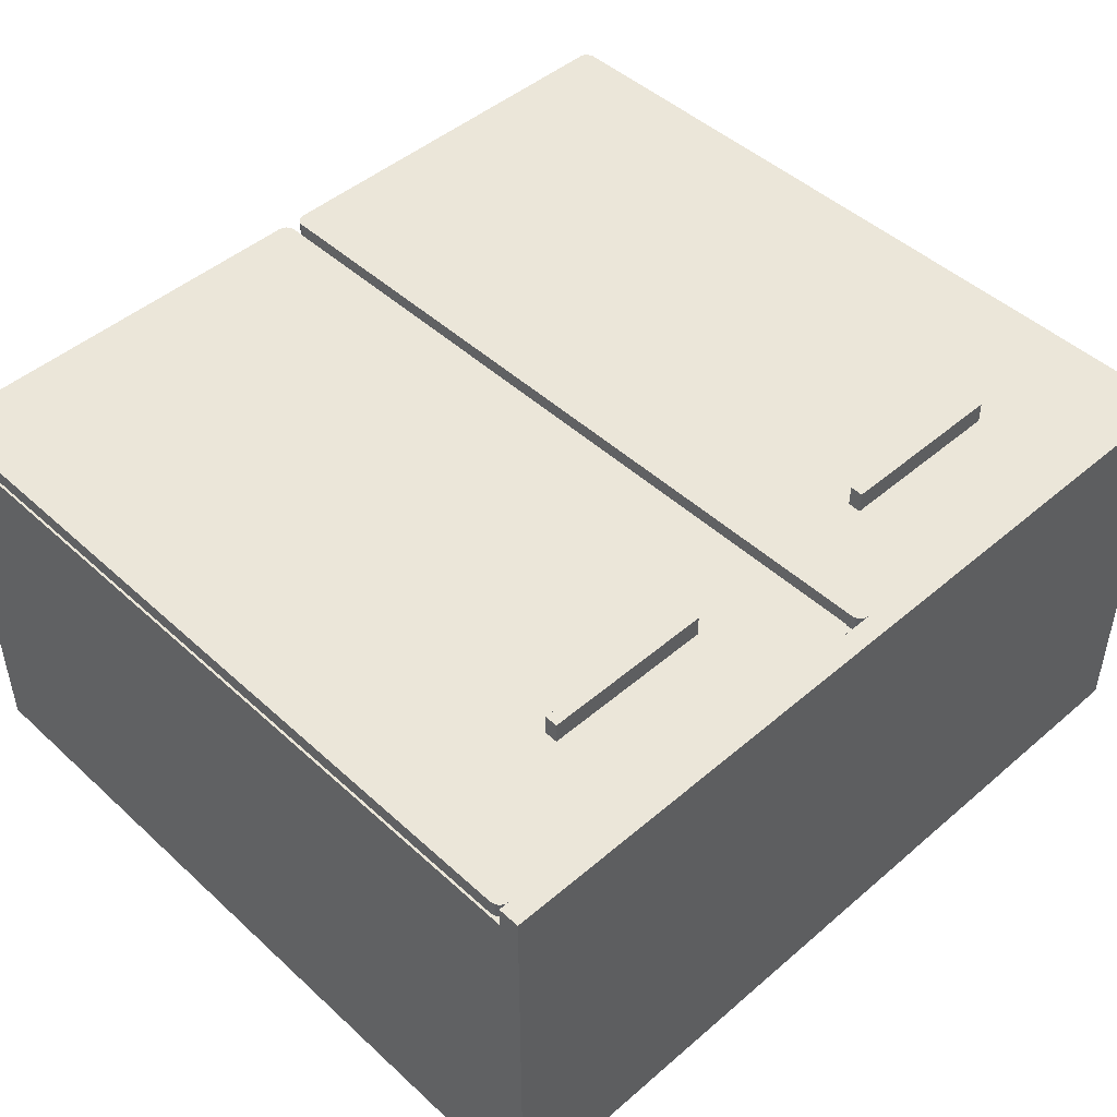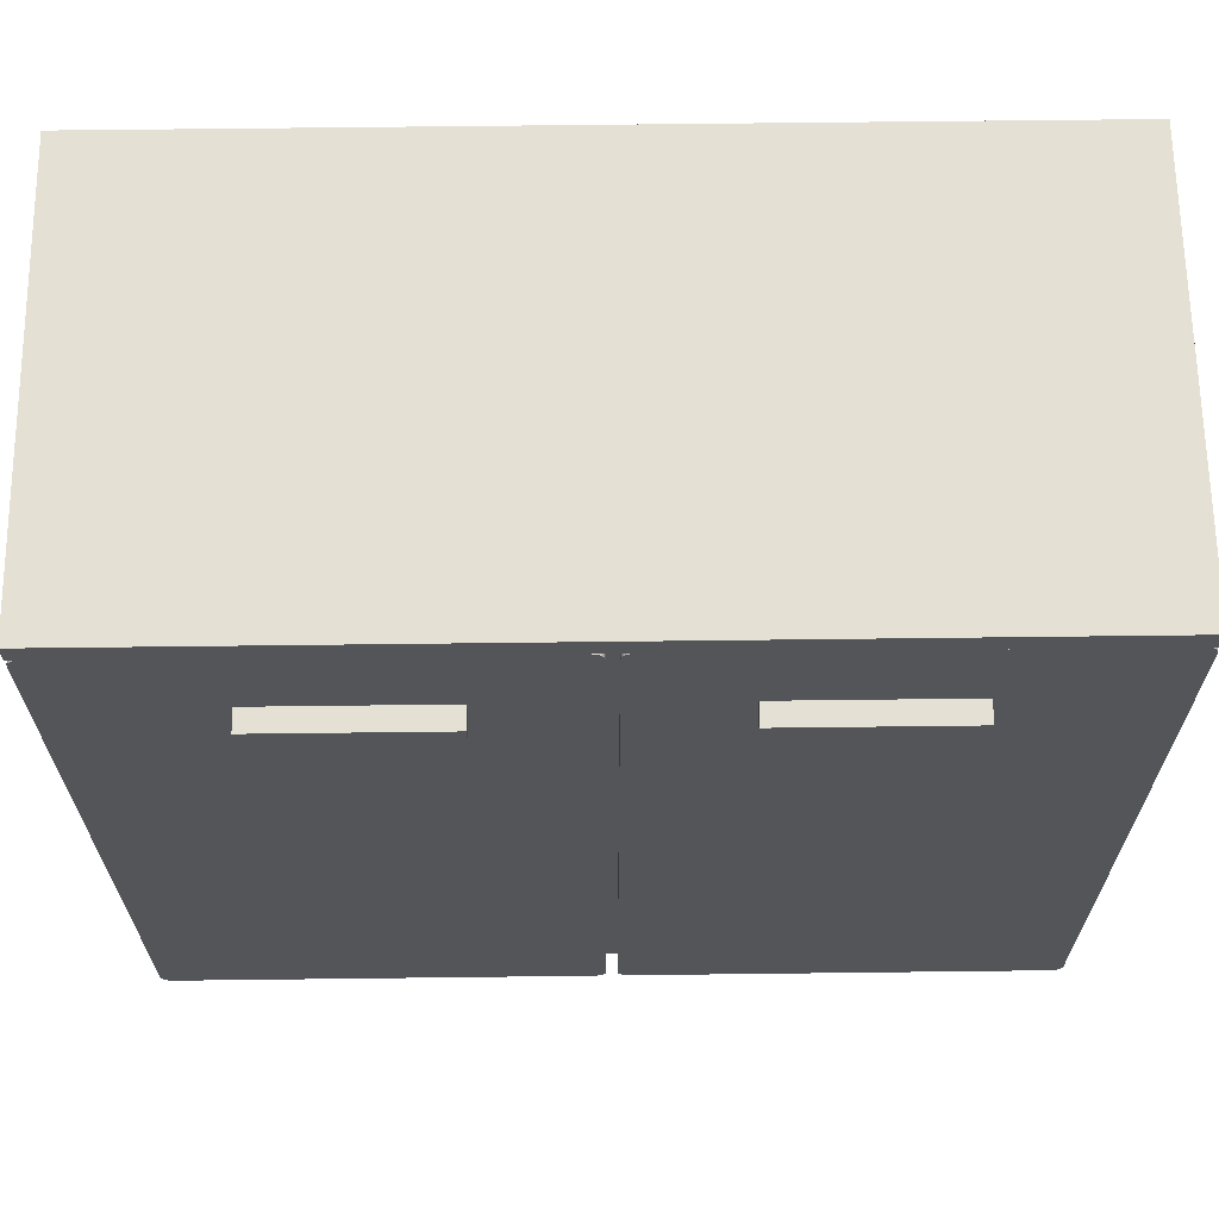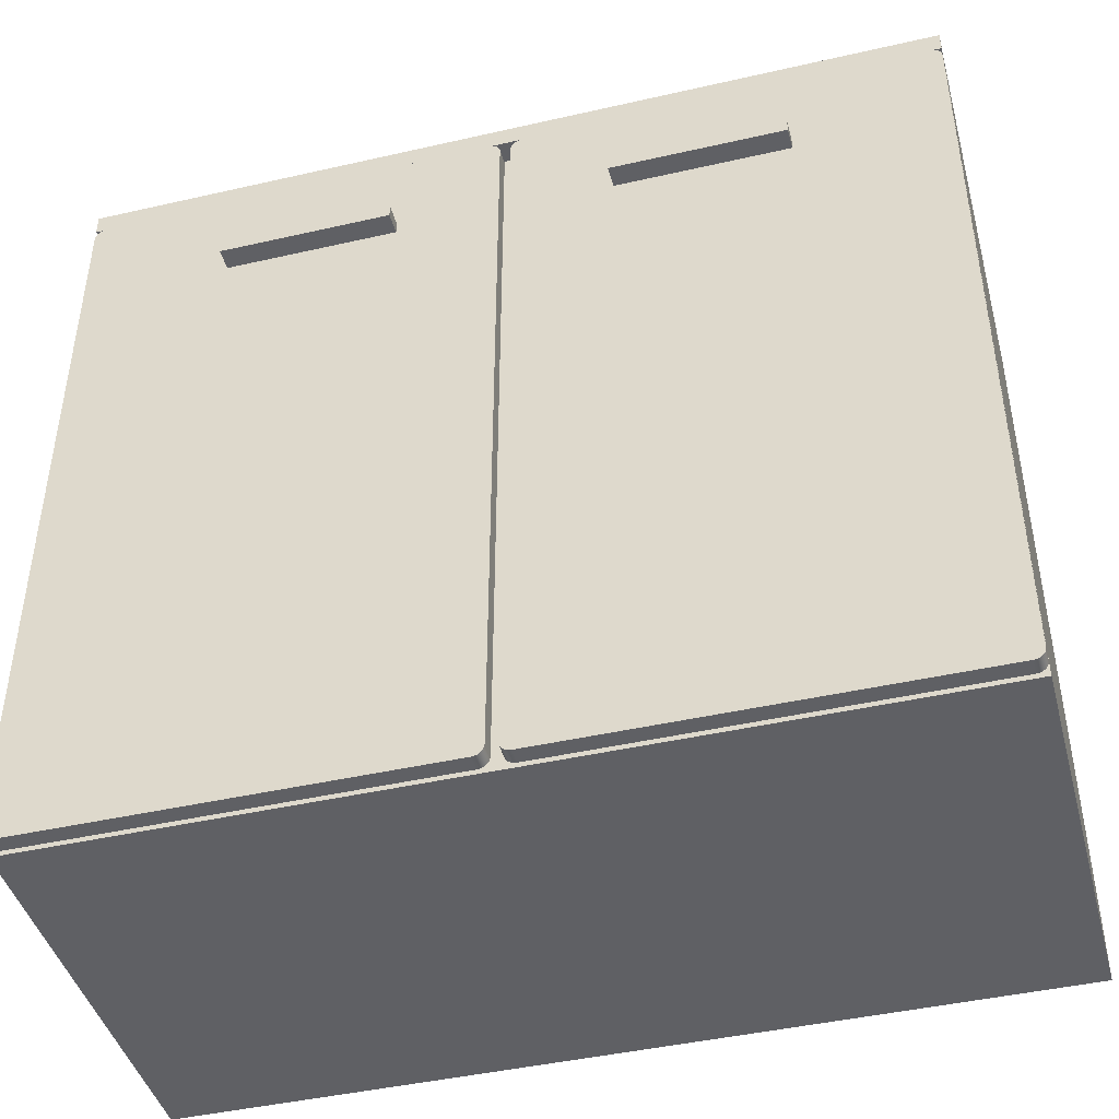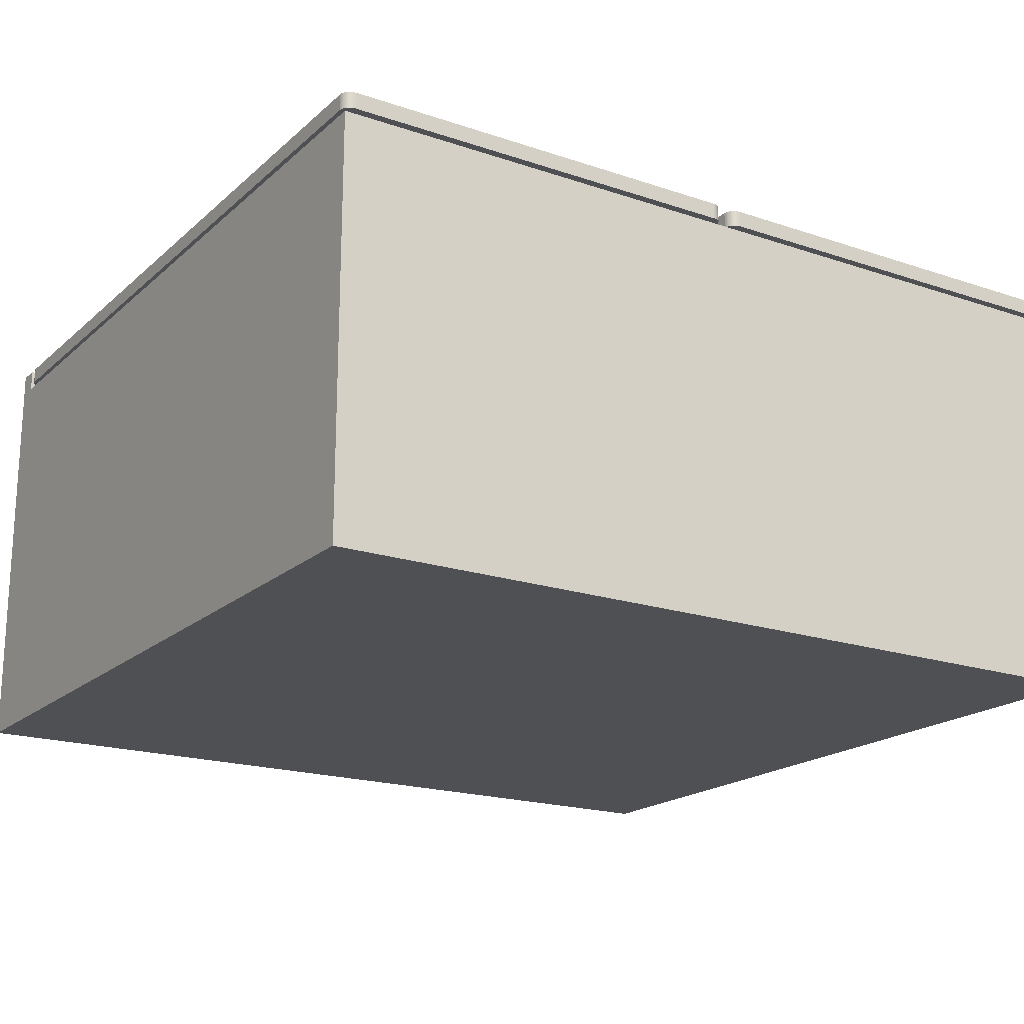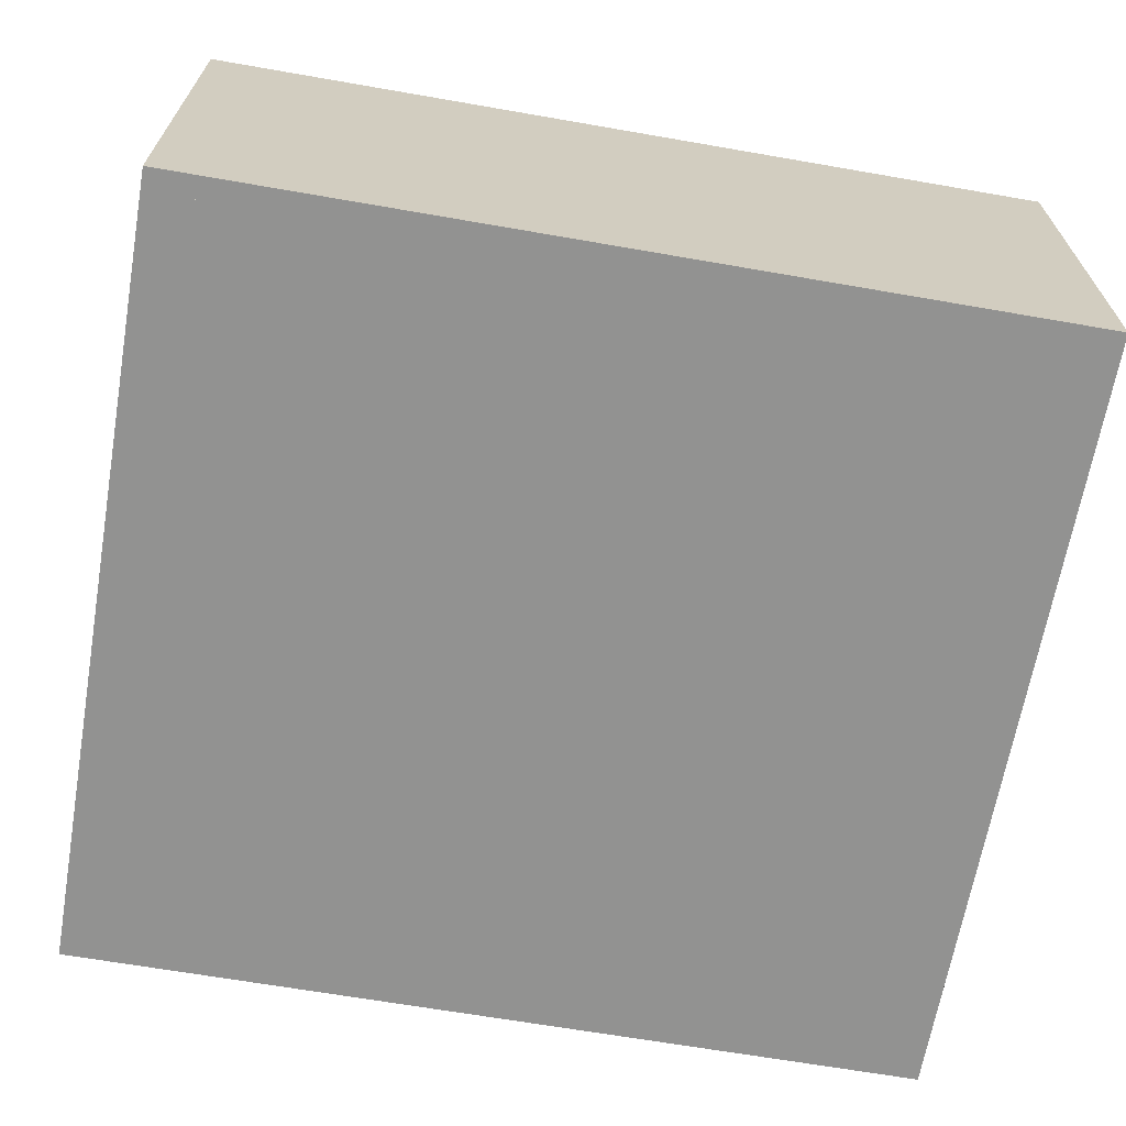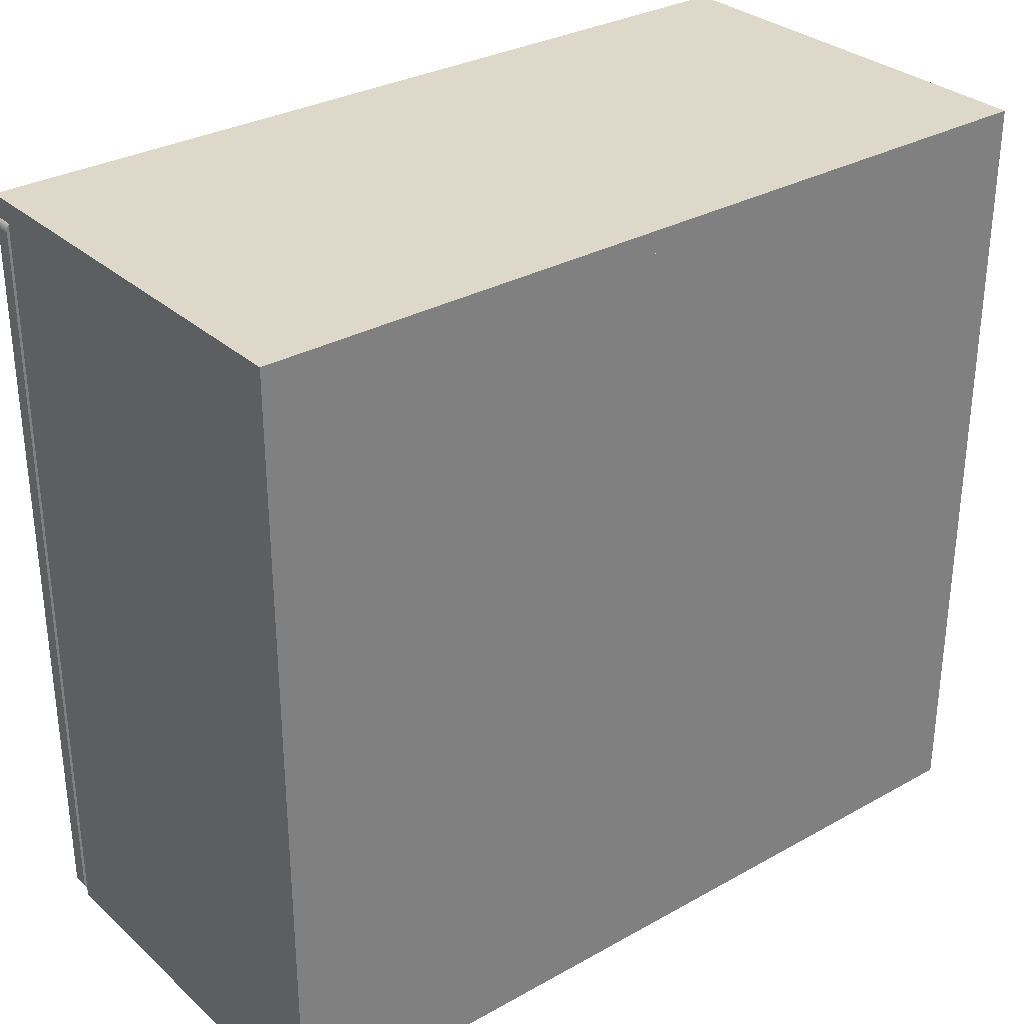
<metadata>
{"format":"obj","ext":"obj","renderer":"f3d","projection":"perspective","resolution":1024,"background":"white","views":[{"elev":47.1,"azim":135.9,"up":"+Z"},{"elev":65.7,"azim":-0.7,"up":"+Y"},{"elev":-43.9,"azim":15.0,"up":"+Y"},{"elev":-19.1,"azim":-32.5,"up":"+Z"},{"elev":-66.3,"azim":170.1,"up":"+Z"},{"elev":31.0,"azim":141.4,"up":"+Y"}]}
</metadata>
<code>
g Box30_1
v -166 70.4 -150
v -166 71.6 -150
v -150 71.6 -150
v -150 70.4 -150
v -166 70.4 -148
v -150 70.4 -148
v -150 71.6 -148
v -166 71.6 -148
f 1 2 3
f 1 3 4
f 5 6 7
f 5 7 8
f 1 4 6
f 1 6 5
f 4 3 7
f 4 7 6
f 3 2 8
f 3 8 7
f 2 1 5
f 2 5 8
g Line16_2
v -110 0 -189
v -101 0 -189
v -101 8 -189
v -110 8 -189
v -101 0 -180
v -101 8 -180
v -100 0 -180
v -100 8 -180
v -100 0 -190
v -100 8 -190
v -110 0 -190
v -110 8 -190
f 9 10 11
f 9 11 12
f 10 13 14
f 10 14 11
f 13 15 16
f 13 16 14
f 15 17 18
f 15 18 16
f 17 19 20
f 17 20 18
f 19 9 12
f 19 12 20
f 17 10 9
f 17 9 19
f 15 13 10
f 15 10 17
f 18 20 12
f 18 12 11
f 16 18 11
f 16 11 14
g Line17_3
v -110 8 -153
v -101 8 -153
v -101 0 -153
v -110 0 -153
v -101 8 -162
v -101 0 -162
v -100 8 -162
v -100 0 -162
v -100 8 -152
v -100 0 -152
v -110 8 -152
v -110 0 -152
f 21 22 23
f 21 23 24
f 22 25 26
f 22 26 23
f 25 27 28
f 25 28 26
f 27 29 30
f 27 30 28
f 29 31 32
f 29 32 30
f 31 21 24
f 31 24 32
f 32 24 23
f 32 23 30
f 30 23 26
f 30 26 28
f 22 21 31
f 22 31 29
f 25 22 29
f 25 29 27
g Line18_4
v -170 8 -189
v -179 8 -189
v -179 0 -189
v -170 0 -189
v -179 8 -180
v -179 0 -180
v -180 8 -180
v -180 0 -180
v -180 8 -190
v -180 0 -190
v -170 8 -190
v -170 0 -190
f 33 34 35
f 33 35 36
f 34 37 38
f 34 38 35
f 37 39 40
f 37 40 38
f 39 41 42
f 39 42 40
f 41 43 44
f 41 44 42
f 43 33 36
f 43 36 44
f 44 36 35
f 44 35 42
f 42 35 38
f 42 38 40
f 34 33 43
f 34 43 41
f 37 34 41
f 37 41 39
g Box32_5
v -130 70.4 -150
v -130 71.6 -150
v -114 71.6 -150
v -114 70.4 -150
v -130 70.4 -148
v -114 70.4 -148
v -114 71.6 -148
v -130 71.6 -148
f 45 46 47
f 45 47 48
f 49 50 51
f 49 51 52
f 45 48 50
f 45 50 49
f 48 47 51
f 48 51 50
f 47 46 52
f 47 52 51
f 46 45 49
f 46 49 52
g Line20_6
v -170 0 -153
v -179 0 -153
v -179 8 -153
v -170 8 -153
v -179 0 -162
v -179 8 -162
v -180 0 -162
v -180 8 -162
v -180 0 -152
v -180 8 -152
v -170 0 -152
v -170 8 -152
f 53 54 55
f 53 55 56
f 54 57 58
f 54 58 55
f 57 59 60
f 57 60 58
f 59 61 62
f 59 62 60
f 61 63 64
f 61 64 62
f 63 53 56
f 63 56 64
f 61 54 53
f 61 53 63
f 59 57 54
f 59 54 61
f 62 64 56
f 62 56 55
f 60 62 55
f 60 55 58
g Box33_7
v -180 80 -150
v -180 80 -190
v -100 80 -190
v -100 80 -150
v -180 82 -150
v -100 82 -150
v -100 82 -190
v -180 82 -190
f 65 66 67
f 65 67 68
f 69 70 71
f 69 71 72
f 65 68 70
f 65 70 69
f 68 67 71
f 68 71 70
f 67 66 72
f 67 72 71
f 66 65 69
f 66 69 72
g Box31_8
v -180 80 -152
v -100 80 -152
f 62 41 18
f 62 18 29
f 73 74 67
f 73 67 66
f 62 29 74
f 62 74 73
f 29 18 67
f 29 67 74
f 18 41 66
f 18 66 67
f 41 62 73
f 41 73 66
g Rectangle20_9
v -140.5 79 -151.5
v -140.5 79.23 -151.5
v -140.5 79.23 -150
v -140.5 79 -150
v -140.6 79.44 -151.5
v -140.6 79.44 -150
v -140.7 79.63 -151.5
v -140.7 79.63 -150
v -140.9 79.78 -151.5
v -140.9 79.78 -150
v -141.1 79.9 -151.5
v -141.1 79.9 -150
v -141.3 79.97 -151.5
v -141.3 79.97 -150
v -141.5 80 -151.5
v -141.5 80 -150
v -179 80 -151.5
v -179 80 -150
v -179.2 79.97 -151.5
v -179.2 79.97 -150
v -179.4 79.9 -151.5
v -179.4 79.9 -150
v -179.6 79.78 -151.5
v -179.6 79.78 -150
v -179.8 79.63 -151.5
v -179.8 79.63 -150
v -179.9 79.44 -151.5
v -179.9 79.44 -150
v -180 79.23 -151.5
v -180 79.23 -150
v -180 79 -151.5
v -180 79 -150
v -180 9 -151.5
v -180 9 -150
v -180 8.771 -151.5
v -180 8.771 -150
v -179.9 8.56 -151.5
v -179.9 8.56 -150
v -179.8 8.375 -151.5
v -179.8 8.375 -150
v -179.6 8.22 -151.5
v -179.6 8.22 -150
v -179.4 8.102 -151.5
v -179.4 8.102 -150
v -179.2 8.026 -151.5
v -179.2 8.026 -150
v -179 8 -151.5
v -179 8 -150
v -141.5 8 -151.5
v -141.5 8 -150
v -141.3 8.026 -151.5
v -141.3 8.026 -150
v -141.1 8.102 -151.5
v -141.1 8.102 -150
v -140.9 8.22 -151.5
v -140.9 8.22 -150
v -140.7 8.375 -151.5
v -140.7 8.375 -150
v -140.6 8.56 -151.5
v -140.6 8.56 -150
v -140.5 8.771 -151.5
v -140.5 8.771 -150
v -140.5 9 -151.5
v -140.5 9 -150
f 75 76 77
f 75 77 78
f 76 79 80
f 76 80 77
f 79 81 82
f 79 82 80
f 81 83 84
f 81 84 82
f 83 85 86
f 83 86 84
f 85 87 88
f 85 88 86
f 87 89 90
f 87 90 88
f 89 91 92
f 89 92 90
f 91 93 94
f 91 94 92
f 93 95 96
f 93 96 94
f 95 97 98
f 95 98 96
f 97 99 100
f 97 100 98
f 99 101 102
f 99 102 100
f 101 103 104
f 101 104 102
f 103 105 106
f 103 106 104
f 105 107 108
f 105 108 106
f 107 109 110
f 107 110 108
f 109 111 112
f 109 112 110
f 111 113 114
f 111 114 112
f 113 115 116
f 113 116 114
f 115 117 118
f 115 118 116
f 117 119 120
f 117 120 118
f 119 121 122
f 119 122 120
f 121 123 124
f 121 124 122
f 123 125 126
f 123 126 124
f 125 127 128
f 125 128 126
f 127 129 130
f 127 130 128
f 129 131 132
f 129 132 130
f 131 133 134
f 131 134 132
f 133 135 136
f 133 136 134
f 135 137 138
f 135 138 136
f 137 75 78
f 137 78 138
f 133 131 137
f 133 137 135
f 129 127 137
f 129 137 131
f 125 123 137
f 125 137 127
f 121 75 137
f 121 137 123
f 119 117 75
f 119 75 121
f 115 113 75
f 115 75 117
f 111 109 75
f 111 75 113
f 107 105 75
f 107 75 109
f 103 101 75
f 103 75 105
f 99 97 75
f 99 75 101
f 95 93 75
f 95 75 97
f 91 89 75
f 91 75 93
f 87 76 75
f 87 75 89
f 85 79 76
f 85 76 87
f 85 83 81
f 85 81 79
f 134 136 138
f 134 138 132
f 130 132 138
f 130 138 128
f 126 128 138
f 126 138 124
f 122 124 138
f 122 138 78
f 120 122 78
f 120 78 118
f 116 118 78
f 116 78 114
f 112 114 78
f 112 78 110
f 108 110 78
f 108 78 106
f 104 106 78
f 104 78 102
f 100 102 78
f 100 78 98
f 96 98 78
f 96 78 94
f 92 94 78
f 92 78 90
f 88 90 78
f 88 78 77
f 86 88 77
f 86 77 80
f 86 80 82
f 86 82 84
g Rectangle19_10
v -100 79 -151.5
v -100 79.23 -151.5
v -100 79.23 -150
v -100 79 -150
v -100.1 79.44 -151.5
v -100.1 79.44 -150
v -100.2 79.63 -151.5
v -100.2 79.63 -150
v -100.4 79.78 -151.5
v -100.4 79.78 -150
v -100.6 79.9 -151.5
v -100.6 79.9 -150
v -100.8 79.97 -151.5
v -100.8 79.97 -150
v -101 80 -151.5
v -101 80 -150
v -138.5 80 -151.5
v -138.5 80 -150
v -138.7 79.97 -151.5
v -138.7 79.97 -150
v -138.9 79.9 -151.5
v -138.9 79.9 -150
v -139.1 79.78 -151.5
v -139.1 79.78 -150
v -139.3 79.63 -151.5
v -139.3 79.63 -150
v -139.4 79.44 -151.5
v -139.4 79.44 -150
v -139.5 79.23 -151.5
v -139.5 79.23 -150
v -139.5 79 -151.5
v -139.5 79 -150
v -139.5 9 -151.5
v -139.5 9 -150
v -139.5 8.771 -151.5
v -139.5 8.771 -150
v -139.4 8.56 -151.5
v -139.4 8.56 -150
v -139.3 8.375 -151.5
v -139.3 8.375 -150
v -139.1 8.22 -151.5
v -139.1 8.22 -150
v -138.9 8.102 -151.5
v -138.9 8.102 -150
v -138.7 8.026 -151.5
v -138.7 8.026 -150
v -138.5 8 -151.5
v -138.5 8 -150
v -101 8 -151.5
v -101 8 -150
v -100.8 8.026 -151.5
v -100.8 8.026 -150
v -100.6 8.102 -151.5
v -100.6 8.102 -150
v -100.4 8.22 -151.5
v -100.4 8.22 -150
v -100.2 8.375 -151.5
v -100.2 8.375 -150
v -100.1 8.56 -151.5
v -100.1 8.56 -150
v -100 8.771 -151.5
v -100 8.771 -150
v -100 9 -151.5
v -100 9 -150
f 139 140 141
f 139 141 142
f 140 143 144
f 140 144 141
f 143 145 146
f 143 146 144
f 145 147 148
f 145 148 146
f 147 149 150
f 147 150 148
f 149 151 152
f 149 152 150
f 151 153 154
f 151 154 152
f 153 155 156
f 153 156 154
f 155 157 158
f 155 158 156
f 157 159 160
f 157 160 158
f 159 161 162
f 159 162 160
f 161 163 164
f 161 164 162
f 163 165 166
f 163 166 164
f 165 167 168
f 165 168 166
f 167 169 170
f 167 170 168
f 169 171 172
f 169 172 170
f 171 173 174
f 171 174 172
f 173 175 176
f 173 176 174
f 175 177 178
f 175 178 176
f 177 179 180
f 177 180 178
f 179 181 182
f 179 182 180
f 181 183 184
f 181 184 182
f 183 185 186
f 183 186 184
f 185 187 188
f 185 188 186
f 187 189 190
f 187 190 188
f 189 191 192
f 189 192 190
f 191 193 194
f 191 194 192
f 193 195 196
f 193 196 194
f 195 197 198
f 195 198 196
f 197 199 200
f 197 200 198
f 199 201 202
f 199 202 200
f 201 139 142
f 201 142 202
f 197 195 201
f 197 201 199
f 193 191 201
f 193 201 195
f 189 187 201
f 189 201 191
f 185 139 201
f 185 201 187
f 183 181 139
f 183 139 185
f 179 177 139
f 179 139 181
f 175 173 139
f 175 139 177
f 171 169 139
f 171 139 173
f 167 165 139
f 167 139 169
f 163 161 139
f 163 139 165
f 159 157 139
f 159 139 161
f 155 153 139
f 155 139 157
f 151 140 139
f 151 139 153
f 149 143 140
f 149 140 151
f 149 147 145
f 149 145 143
f 198 200 202
f 198 202 196
f 194 196 202
f 194 202 192
f 190 192 202
f 190 202 188
f 186 188 202
f 186 202 142
f 184 186 142
f 184 142 182
f 180 182 142
f 180 142 178
f 176 178 142
f 176 142 174
f 172 174 142
f 172 142 170
f 168 170 142
f 168 142 166
f 164 166 142
f 164 142 162
f 160 162 142
f 160 142 158
f 156 158 142
f 156 142 154
f 152 154 142
f 152 142 141
f 150 152 141
f 150 141 144
f 150 144 146
f 150 146 148

</code>
